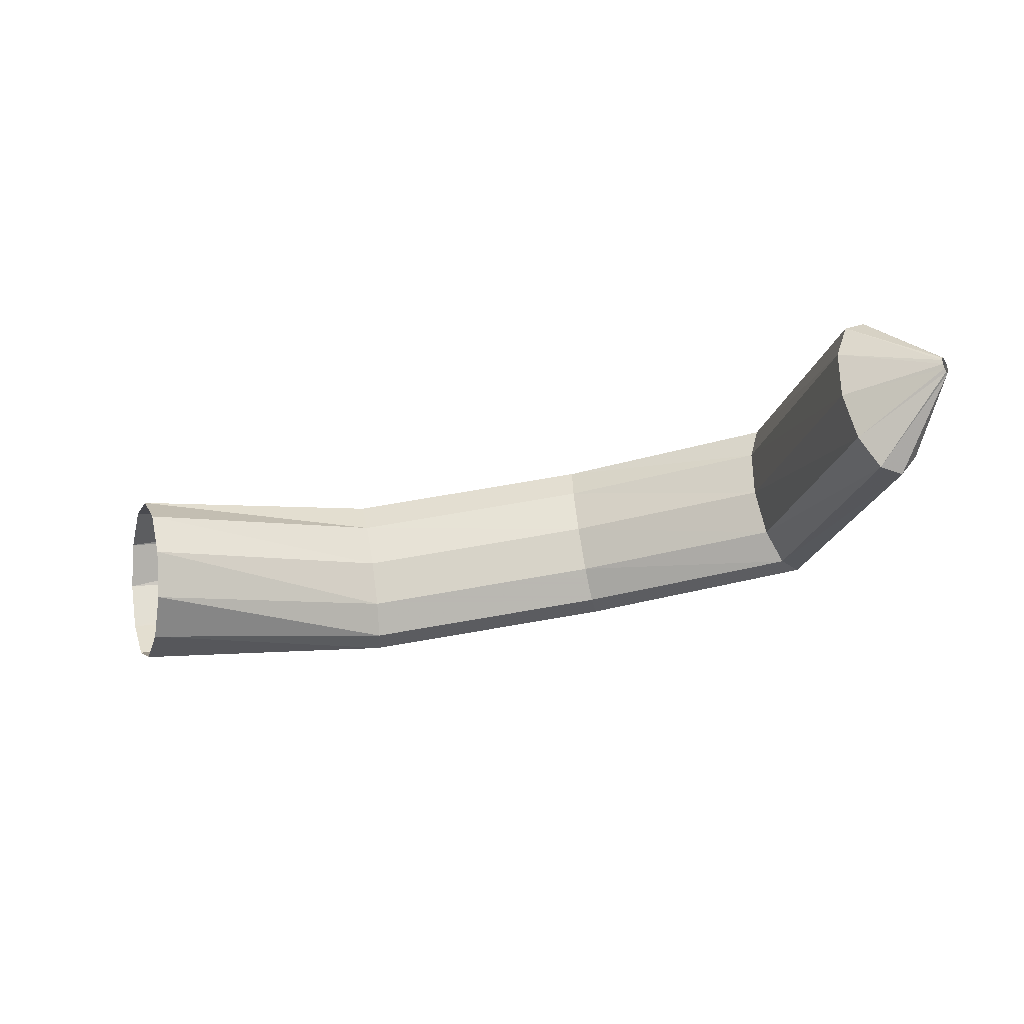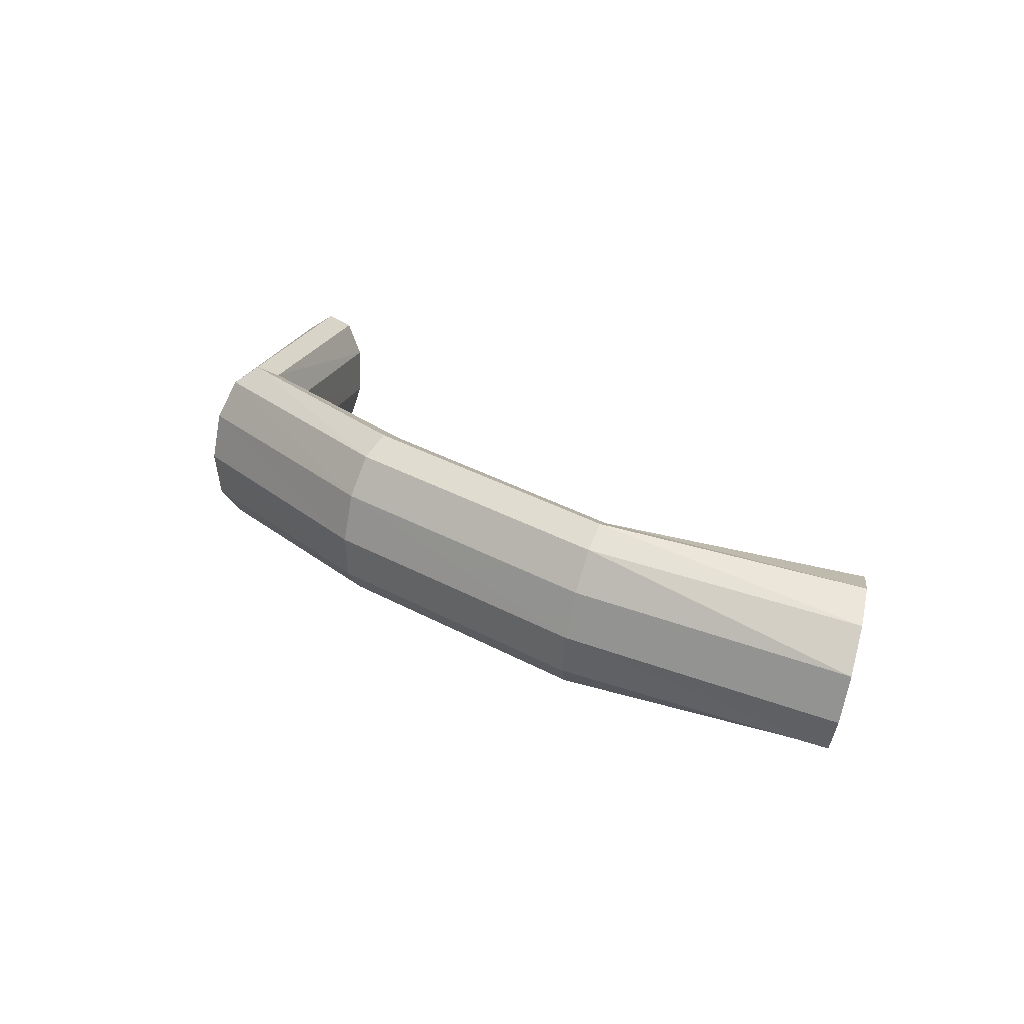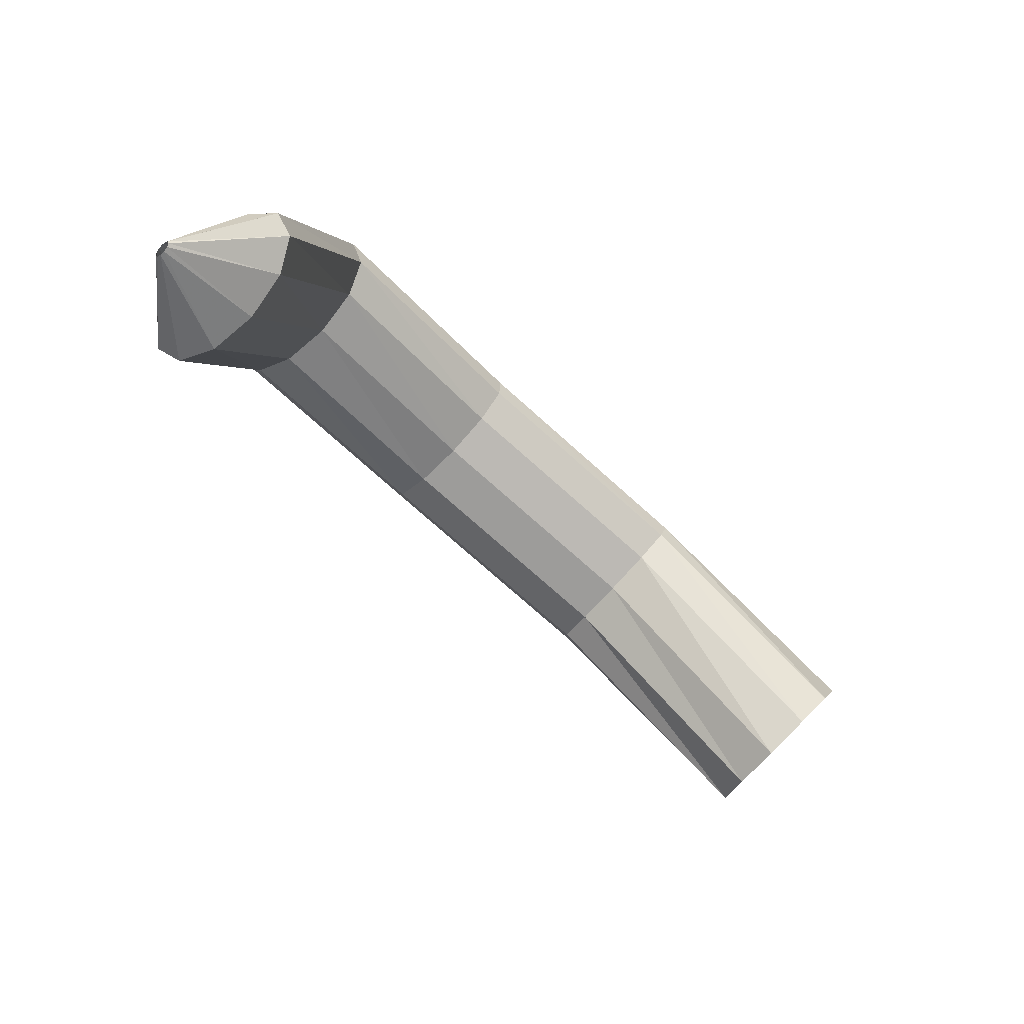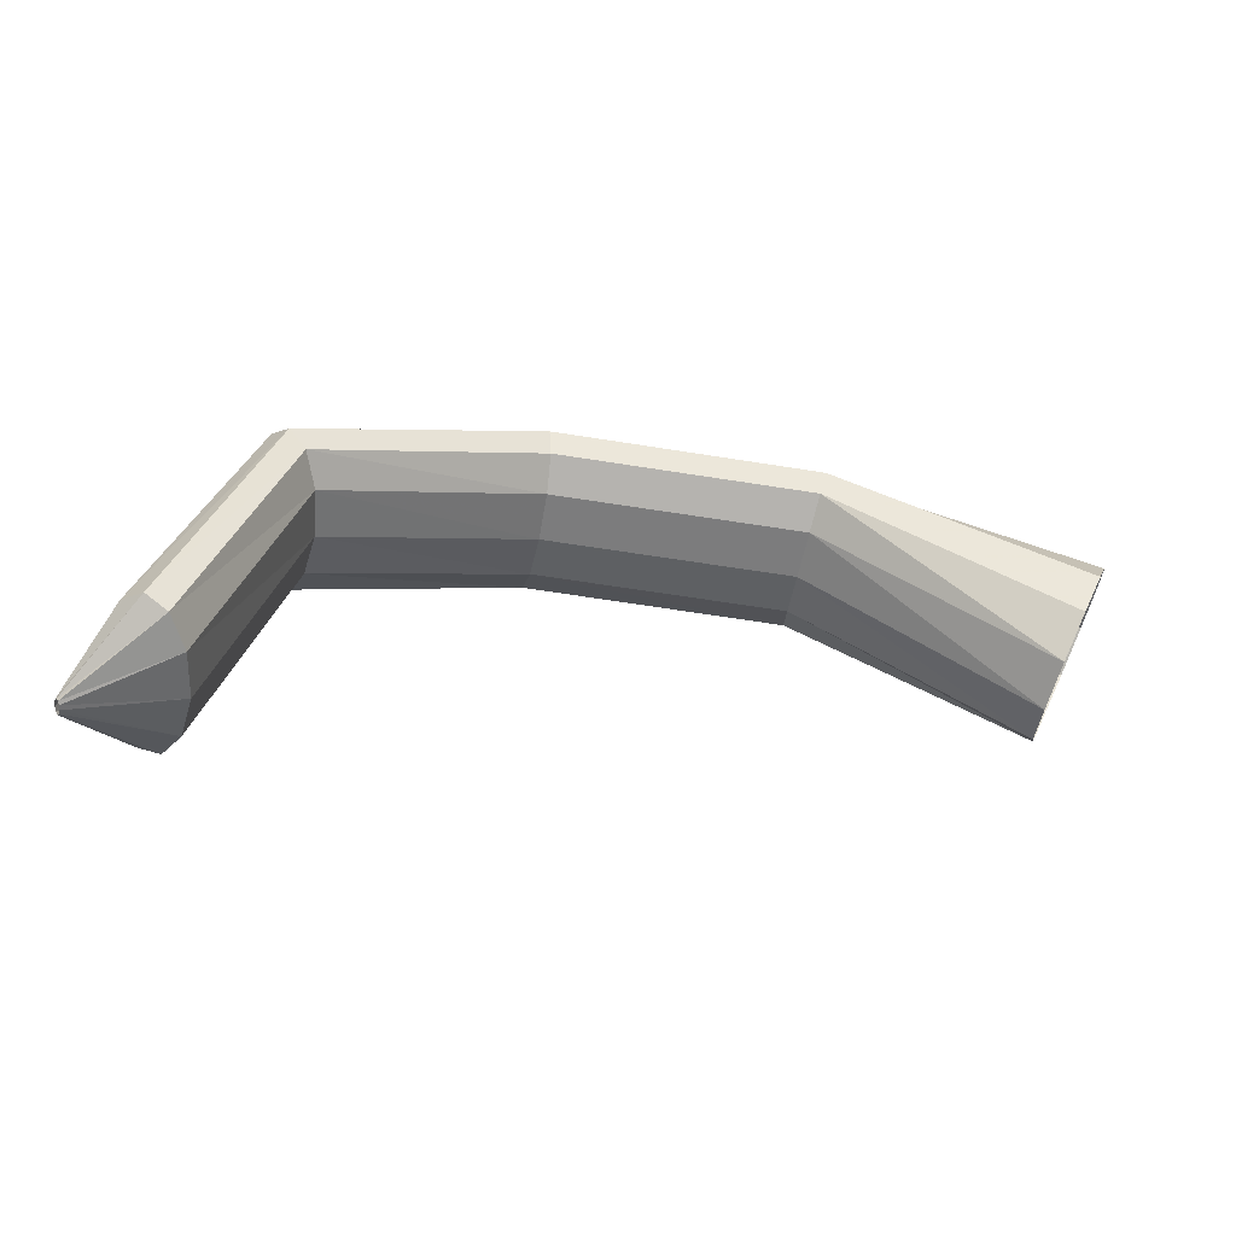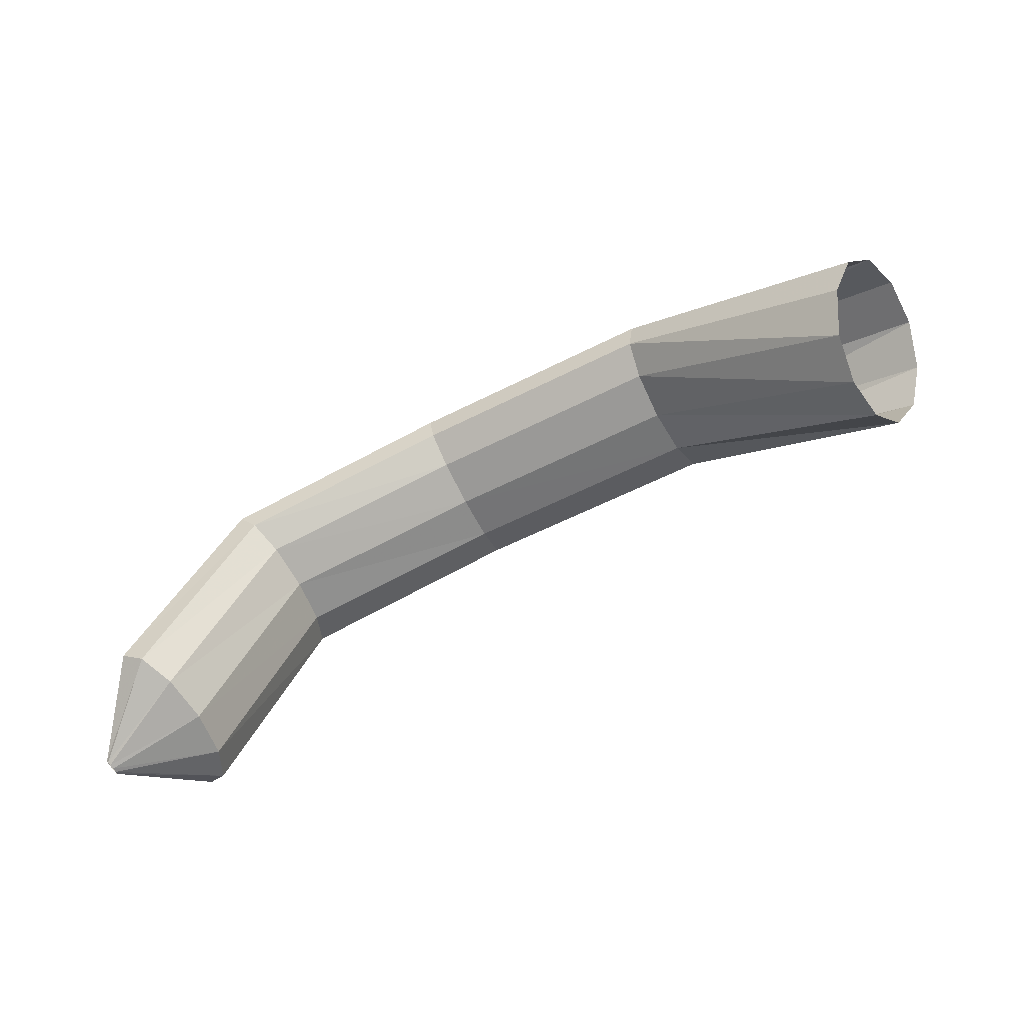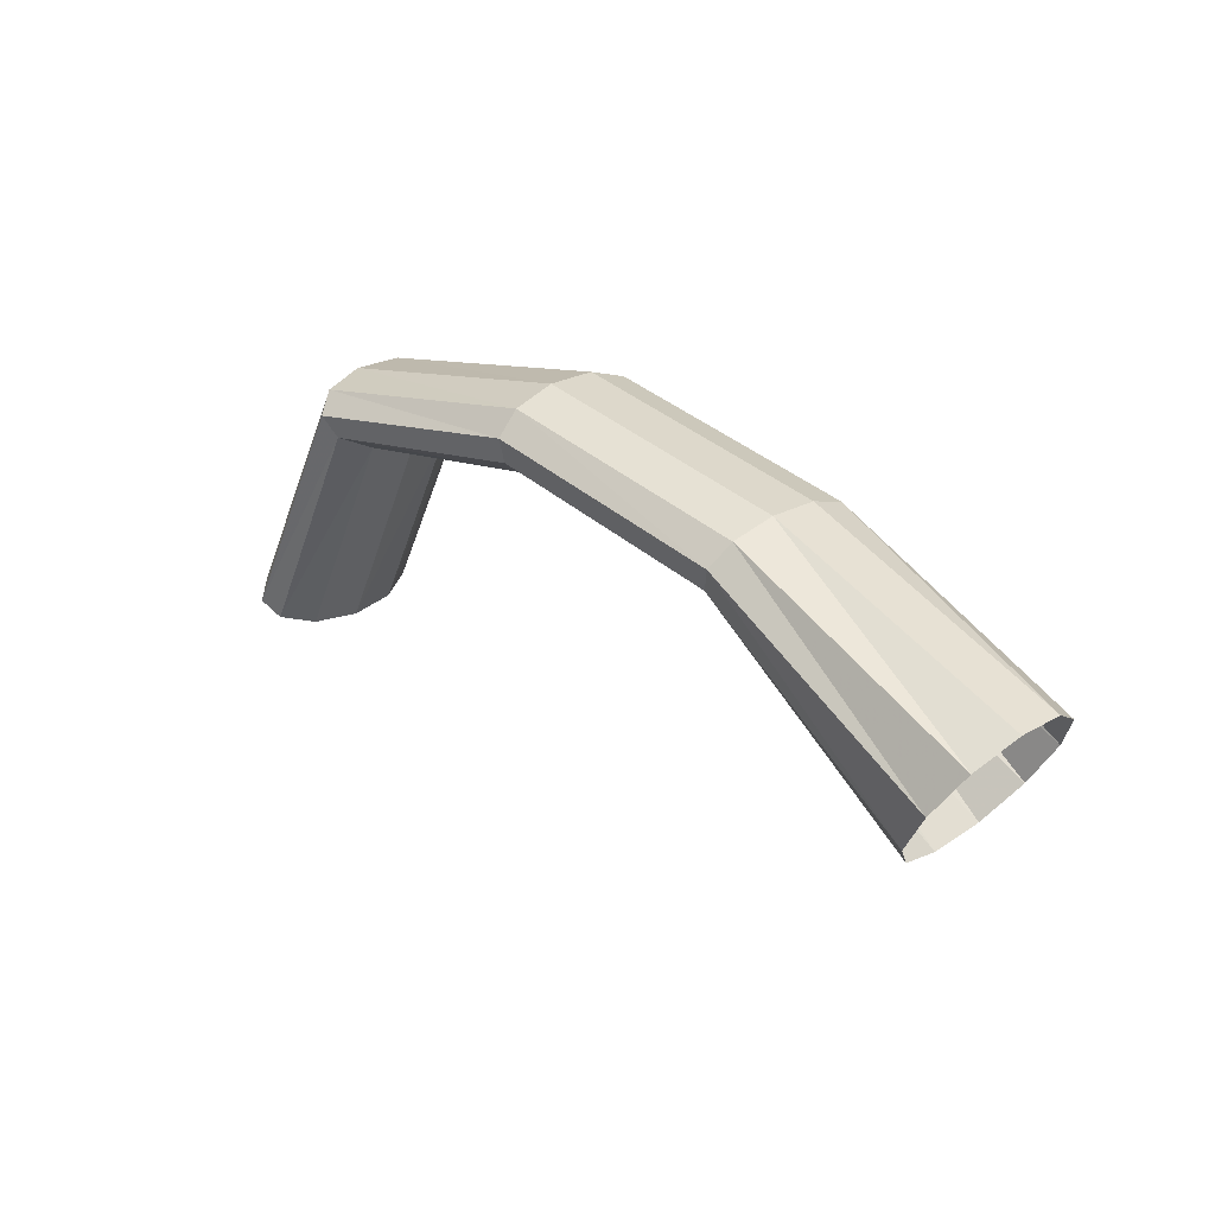
<metadata>
{"format":"obj","ext":"obj","renderer":"f3d","projection":"perspective","resolution":1024,"background":"white","views":[{"elev":-27.8,"azim":5.9,"up":"+Z"},{"elev":22.9,"azim":-144.9,"up":"+Z"},{"elev":-69.4,"azim":129.0,"up":"+Y"},{"elev":-43.1,"azim":162.1,"up":"+Y"},{"elev":-58.9,"azim":-160.1,"up":"+Y"},{"elev":33.4,"azim":-141.5,"up":"+Y"}]}
</metadata>
<code>
g tube1
v 170.9 162.2 136.7
v 170.9 163.3 134.1
v 170.2 165.4 132.4
v 169.1 168 132.1
v 167.8 170.2 133.4
v 166.9 171.3 135.9
v 166.5 170.9 138.6
v 166.8 169.2 140.9
v 167.8 166.8 141.9
v 169 164.3 141.3
v 170.2 162.6 139.4
v 170.9 162.2 136.7
v 182.8 170.5 139.3
v 183.1 171.3 136.7
v 183.1 172.5 135
v 182.8 173.9 134.7
v 182.3 175 136
v 181.8 175.4 138.4
v 181.4 175.1 141.1
v 181.3 174 143.4
v 181.4 172.7 144.4
v 181.8 171.4 143.9
v 182.4 170.6 142
v 182.8 170.5 139.3
v 196.5 171.3 141.5
v 196.8 172 138.9
v 197.1 173.3 137.3
v 197.3 174.7 137.1
v 197.3 175.8 138.4
v 197 176.3 140.8
v 196.7 175.9 143.6
v 196.3 174.9 145.8
v 196.1 173.5 146.8
v 196 172.1 146.2
v 196.2 171.3 144.3
v 196.5 171.3 141.5
v 208.1 168.5 142.1
v 208.7 169.1 139.6
v 209.6 170.1 137.9
v 210.6 171.2 137.8
v 211.3 171.9 139.2
v 211.5 172.2 141.6
v 211.2 171.8 144.4
v 210.4 170.9 146.6
v 209.4 169.9 147.5
v 208.5 168.9 146.9
v 208 168.4 144.9
v 208.1 168.5 142.1
v 212.8 155.7 141.4
v 213.6 156.1 138.8
v 214.7 156.8 137.2
v 216 157.5 137
v 216.9 158 138.4
v 217.3 158.1 140.9
v 216.9 157.9 143.6
v 215.9 157.2 145.8
v 214.6 156.5 146.8
v 213.5 155.9 146.1
v 212.8 155.6 144.1
v 212.8 155.7 141.4
v 218.5 154.1 142.2
v 218.6 154.1 141.9
v 218.7 154.2 141.7
v 218.8 154.4 141.7
v 218.8 154.5 141.9
v 218.8 154.5 142.1
v 218.8 154.5 142.4
v 218.7 154.4 142.6
v 218.6 154.3 142.7
v 218.5 154.2 142.6
v 218.5 154.1 142.4
v 218.5 154.1 142.2
f 1 2 14
f 14 13 1
f 2 3 15
f 15 14 2
f 3 4 16
f 16 15 3
f 4 5 17
f 17 16 4
f 5 6 18
f 18 17 5
f 6 7 19
f 19 18 6
f 7 8 20
f 20 19 7
f 8 9 21
f 21 20 8
f 9 10 22
f 22 21 9
f 10 11 23
f 23 22 10
f 11 12 24
f 24 23 11
f 13 14 26
f 26 25 13
f 14 15 27
f 27 26 14
f 15 16 28
f 28 27 15
f 16 17 29
f 29 28 16
f 17 18 30
f 30 29 17
f 18 19 31
f 31 30 18
f 19 20 32
f 32 31 19
f 20 21 33
f 33 32 20
f 21 22 34
f 34 33 21
f 22 23 35
f 35 34 22
f 23 24 36
f 36 35 23
f 25 26 38
f 38 37 25
f 26 27 39
f 39 38 26
f 27 28 40
f 40 39 27
f 28 29 41
f 41 40 28
f 29 30 42
f 42 41 29
f 30 31 43
f 43 42 30
f 31 32 44
f 44 43 31
f 32 33 45
f 45 44 32
f 33 34 46
f 46 45 33
f 34 35 47
f 47 46 34
f 35 36 48
f 48 47 35
f 37 38 50
f 50 49 37
f 38 39 51
f 51 50 38
f 39 40 52
f 52 51 39
f 40 41 53
f 53 52 40
f 41 42 54
f 54 53 41
f 42 43 55
f 55 54 42
f 43 44 56
f 56 55 43
f 44 45 57
f 57 56 44
f 45 46 58
f 58 57 45
f 46 47 59
f 59 58 46
f 47 48 60
f 60 59 47
f 49 50 62
f 62 61 49
f 50 51 63
f 63 62 50
f 51 52 64
f 64 63 51
f 52 53 65
f 65 64 52
f 53 54 66
f 66 65 53
f 54 55 67
f 67 66 54
f 55 56 68
f 68 67 55
f 56 57 69
f 69 68 56
f 57 58 70
f 70 69 57
f 58 59 71
f 71 70 58
f 59 60 72
f 72 71 59
g

</code>
